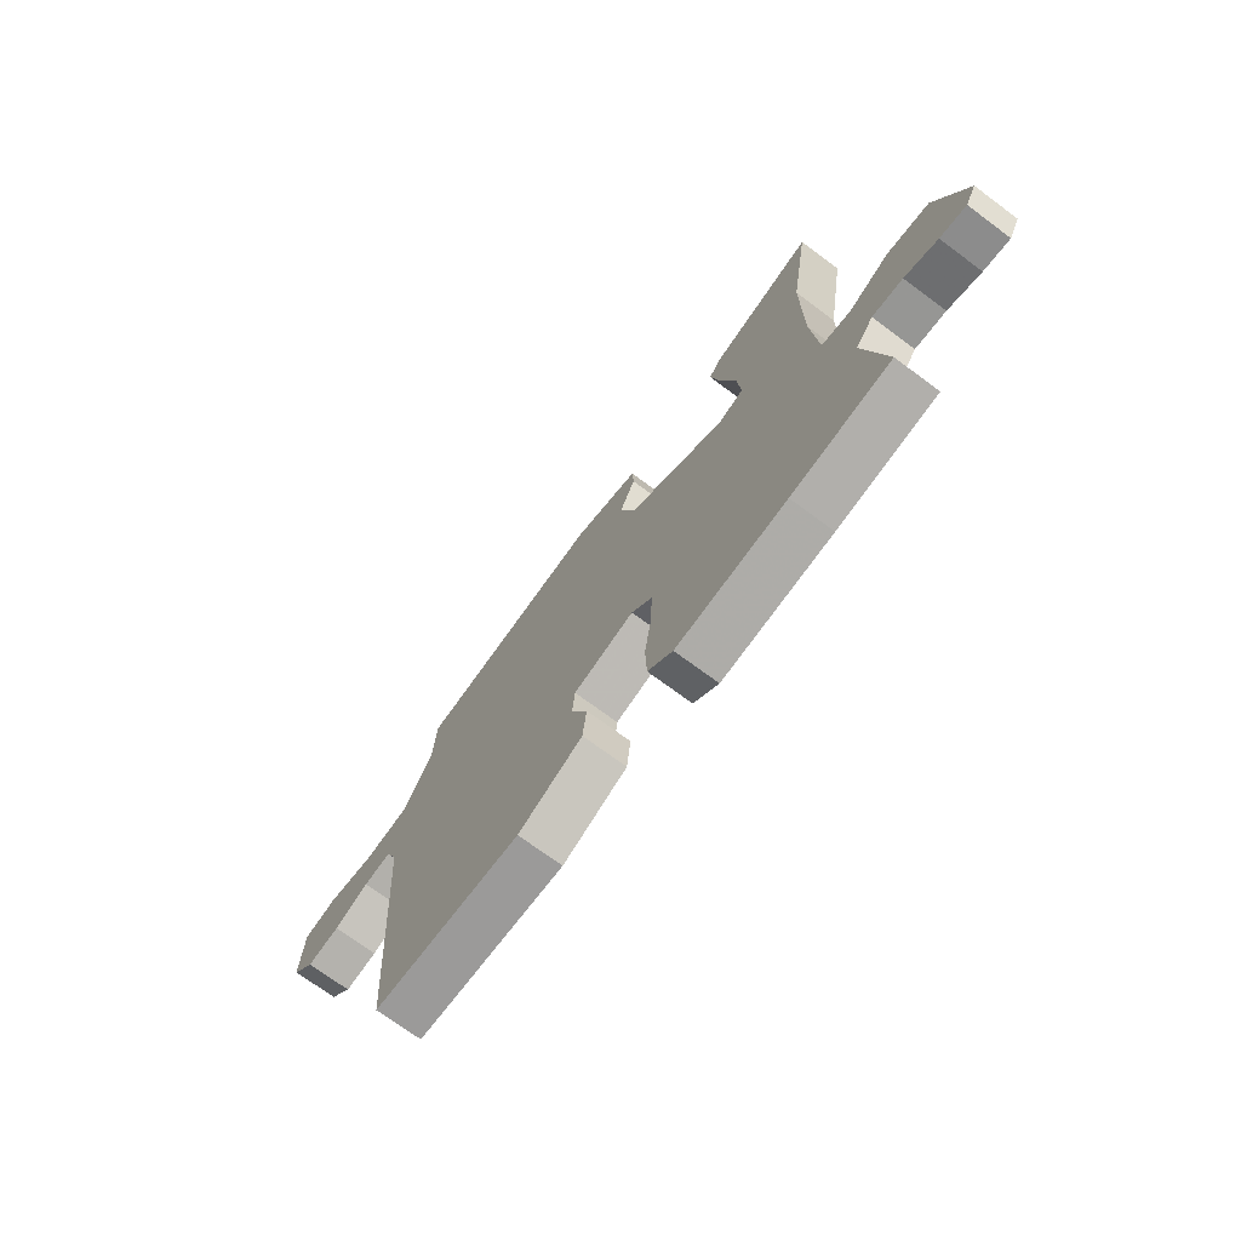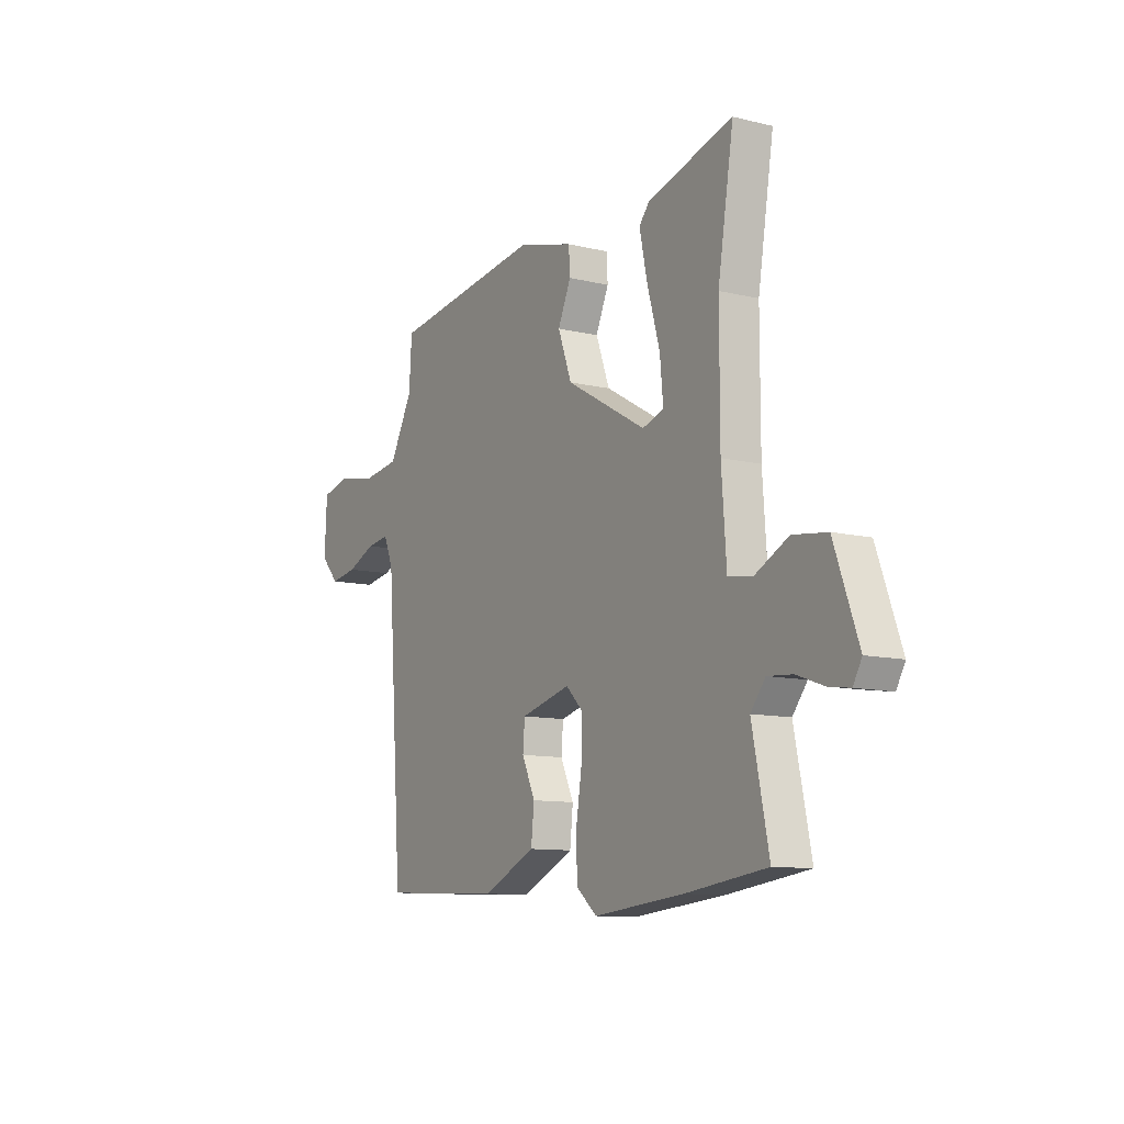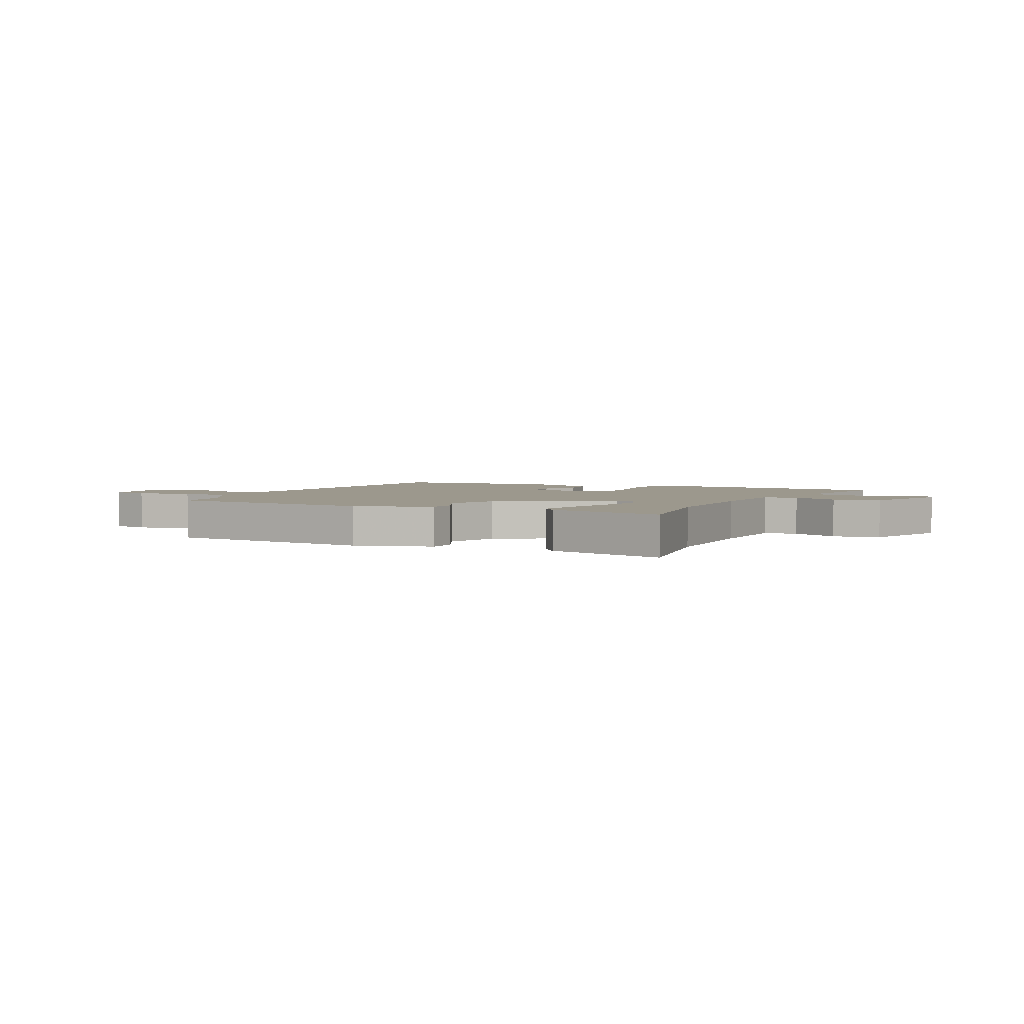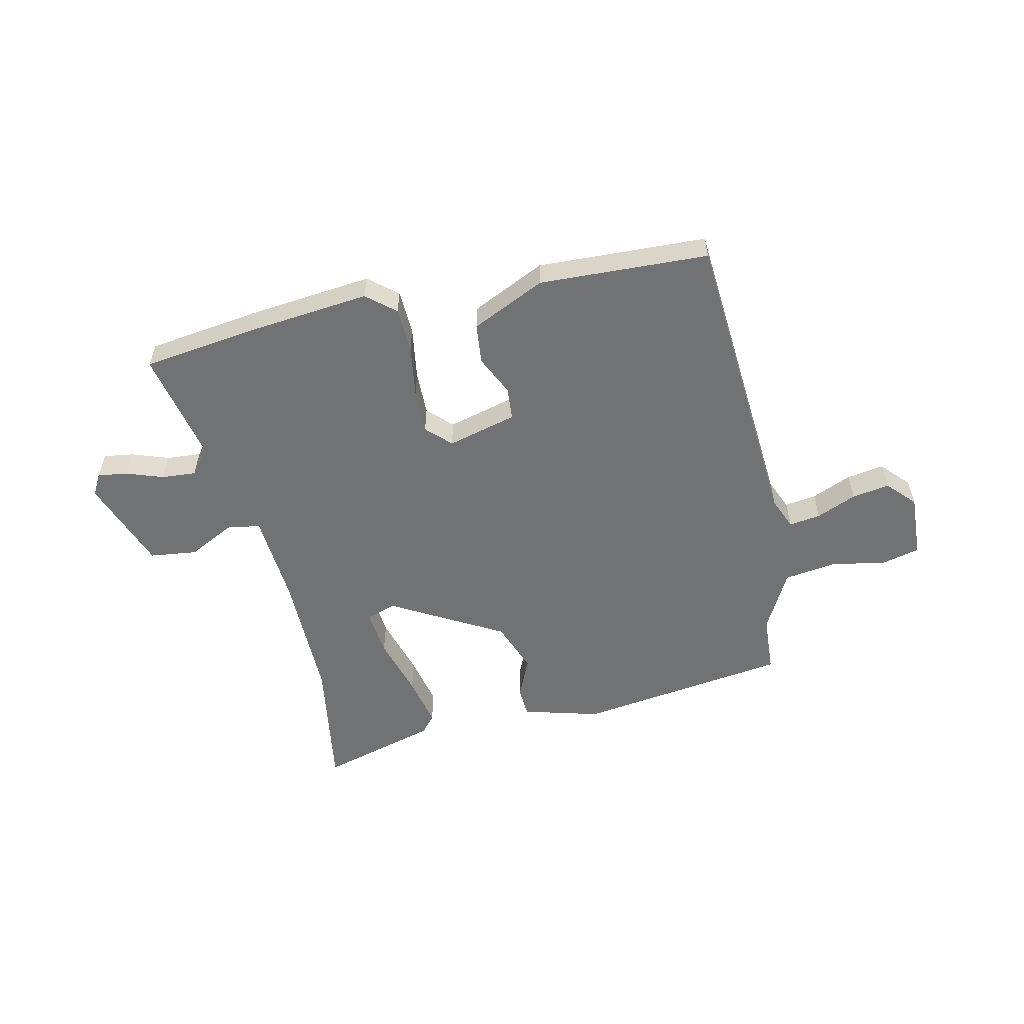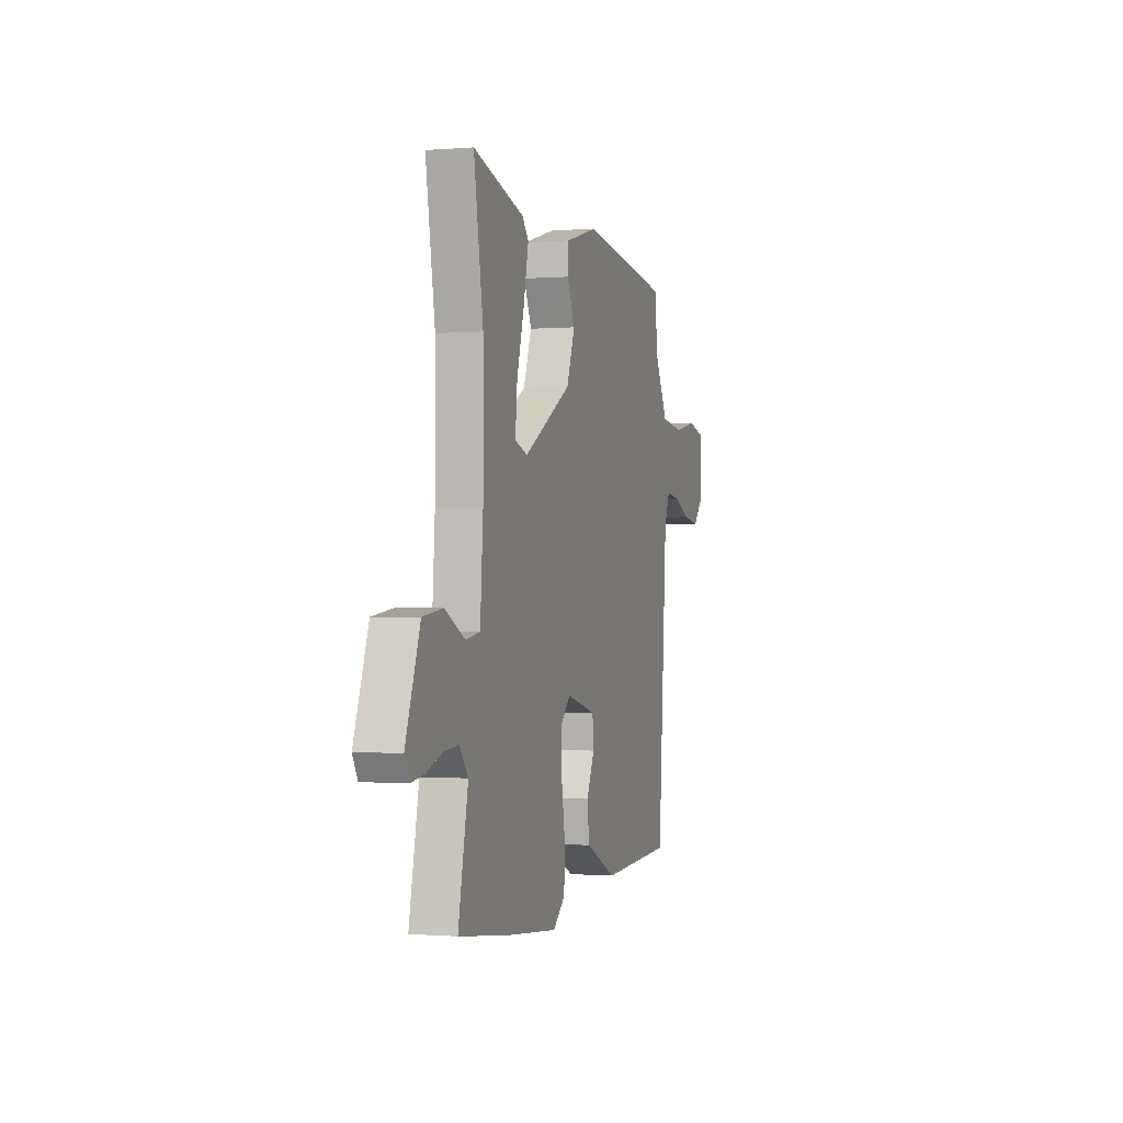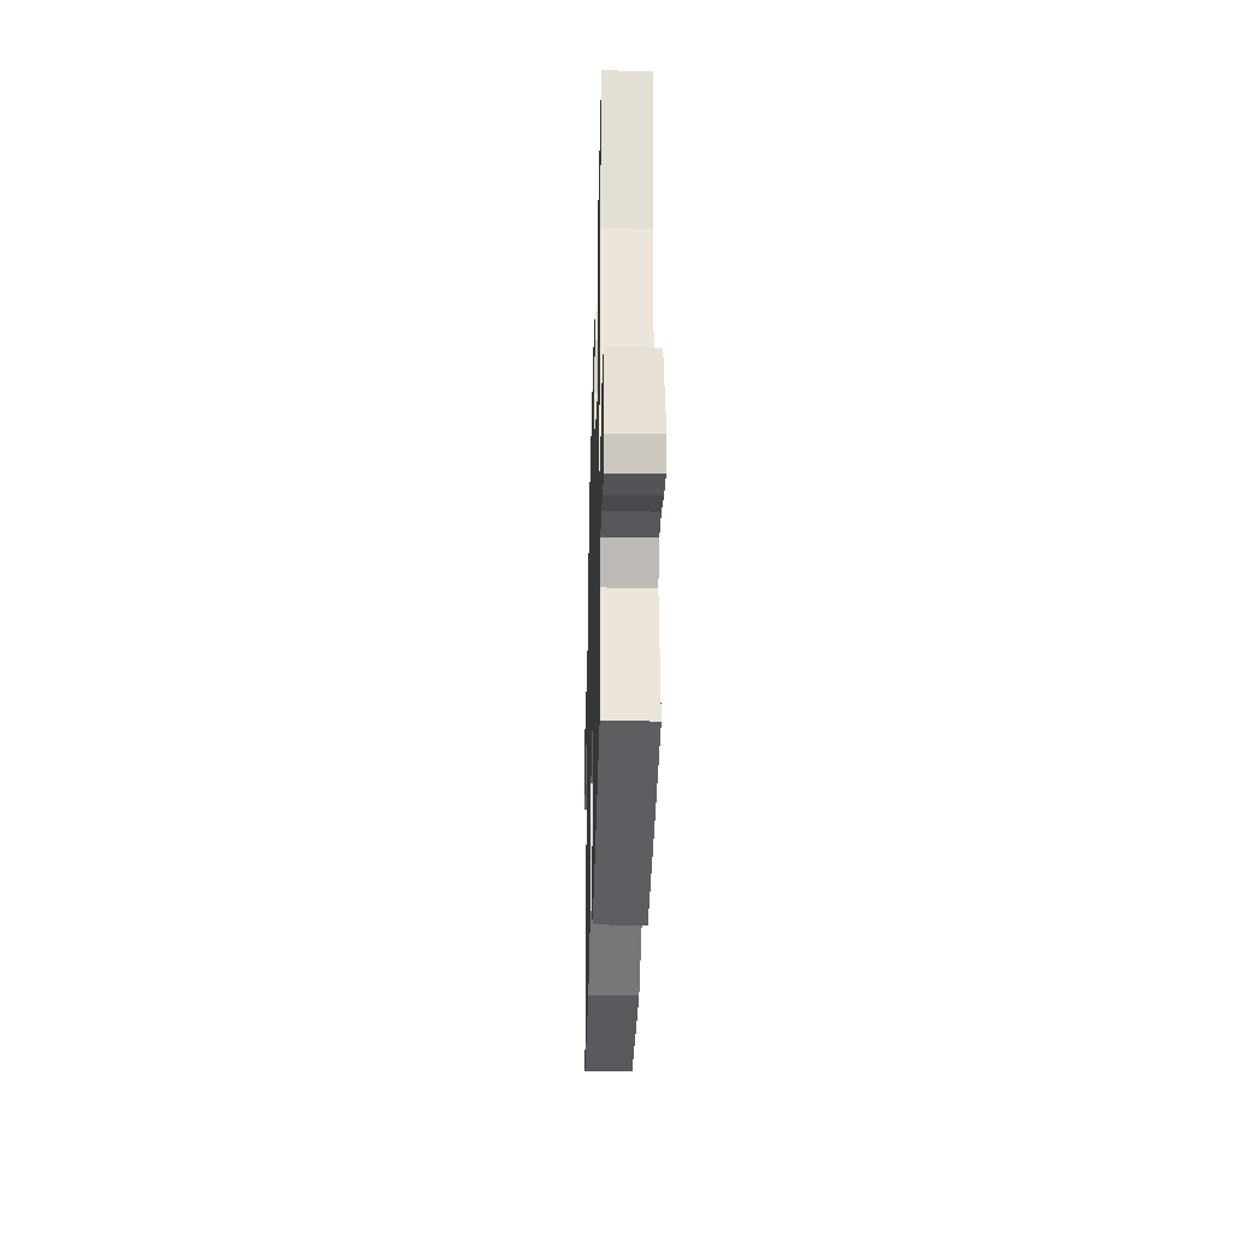
<metadata>
{"format":"obj","ext":"obj","renderer":"f3d","projection":"perspective","resolution":1024,"background":"white","views":[{"elev":-71.8,"azim":53.4,"up":"+Z"},{"elev":-10.6,"azim":58.8,"up":"+Z"},{"elev":3.1,"azim":25.1,"up":"+Y"},{"elev":-55.6,"azim":-167.2,"up":"+Y"},{"elev":-0.8,"azim":106.9,"up":"+Z"},{"elev":-31.9,"azim":88.5,"up":"+Z"}]}
</metadata>
<code>
v -0.465 0.07 0.492
v -0.076 0.07 0.545
v 0.065 0.07 0.506
v 0.068 0.07 0.45
v 0.035 0.07 0.376
v 0.07 0.07 0.281
v 0.274 0.07 0.165
v 0.328 0.07 0.183
v 0.32 0.07 0.27
v 0.288 0.07 0.382
v 0.268 0.07 0.477
v 0.295 0.07 0.509
v 0.511 0.07 0.569
v 0.471 0.07 0.323
v 0.471 0.07 0.081
v 0.483 0.07 -0.088
v 0.544 0.07 -0.098
v 0.629 0.07 -0.055
v 0.715 0.07 -0.066
v 0.776 0.07 -0.235
v 0.754 0.07 -0.274
v 0.7 0.07 -0.266
v 0.632 0.07 -0.242
v 0.569 0.07 -0.237
v 0.532 0.07 -0.284
v 0.574 0.07 -0.49
v 0.369 0.07 -0.517
v 0.14 0.07 -0.54
v 0.088 0.07 -0.496
v 0.085 0.07 -0.413
v 0.1 0.07 -0.317
v 0.102 0.07 -0.235
v 0.059 0.07 -0.192
v -0.068 0.07 -0.225
v -0.073 0.07 -0.285
v -0.039 0.07 -0.358
v -0.047 0.07 -0.432
v -0.182 0.07 -0.495
v -0.492 0.07 -0.481
v -0.532 0.07 0.086
v -0.556 0.07 0.144
v -0.614 0.07 0.136
v -0.687 0.07 0.105
v -0.756 0.07 0.094
v -0.803 0.07 0.145
v -0.797 0.07 0.263
v -0.727 0.07 0.28
v -0.627 0.07 0.261
v -0.531 0.07 0.274
v -0.472 0.07 0.384
v -0.465 0 0.492
v -0.076 0 0.545
v 0.065 0 0.506
v 0.068 0 0.45
v 0.035 0 0.376
v 0.07 0 0.281
v 0.274 0 0.165
v 0.328 0 0.183
v 0.32 0 0.27
v 0.288 0 0.382
v 0.268 0 0.477
v 0.295 0 0.509
v 0.511 0 0.569
v 0.471 0 0.323
v 0.471 0 0.081
v 0.483 0 -0.088
v 0.544 0 -0.098
v 0.629 0 -0.055
v 0.715 0 -0.066
v 0.776 0 -0.235
v 0.754 0 -0.274
v 0.7 0 -0.266
v 0.632 0 -0.242
v 0.569 0 -0.237
v 0.532 0 -0.284
v 0.574 0 -0.49
v 0.369 0 -0.517
v 0.14 0 -0.54
v 0.088 0 -0.496
v 0.085 0 -0.413
v 0.1 0 -0.317
v 0.102 0 -0.235
v 0.059 0 -0.192
v -0.068 0 -0.225
v -0.073 0 -0.285
v -0.039 0 -0.358
v -0.047 0 -0.432
v -0.182 0 -0.495
v -0.492 0 -0.481
v -0.532 0 0.086
v -0.556 0 0.144
v -0.614 0 0.136
v -0.687 0 0.105
v -0.756 0 0.094
v -0.803 0 0.145
v -0.797 0 0.263
v -0.727 0 0.28
v -0.627 0 0.261
v -0.531 0 0.274
v -0.472 0 0.384
f 45 46 47 48
f 45 48 49
f 42 43 44 45
f 41 42 45 49
f 40 41 49 50
f 38 39 40 50
f 35 36 37 38
f 34 35 38 50
f 28 29 30 31
f 28 31 32
f 25 26 27 28
f 24 25 28 32
f 20 21 22 23
f 20 23 24
f 17 18 19 20
f 16 17 20 24
f 11 12 13 14
f 9 10 11 14
f 8 9 14 15
f 7 8 15 16
f 2 3 4 5
f 2 5 6
f 1 2 6
f 33 34 50 1
f 16 24 32 33
f 7 16 33
f 1 6 7 33
f 98 97 96 95
f 99 98 95
f 95 94 93 92
f 99 95 92 91
f 100 99 91 90
f 100 90 89 88
f 88 87 86 85
f 100 88 85 84
f 81 80 79 78
f 82 81 78
f 78 77 76 75
f 82 78 75 74
f 73 72 71 70
f 74 73 70
f 70 69 68 67
f 74 70 67 66
f 64 63 62 61
f 64 61 60 59
f 65 64 59 58
f 66 65 58 57
f 55 54 53 52
f 56 55 52
f 56 52 51
f 51 100 84 83
f 83 82 74 66
f 83 66 57
f 83 57 56 51
f 1 51 52 2
f 2 52 53 3
f 3 53 54 4
f 4 54 55 5
f 5 55 56 6
f 6 56 57 7
f 7 57 58 8
f 8 58 59 9
f 9 59 60 10
f 10 60 61 11
f 11 61 62 12
f 12 62 63 13
f 13 63 64 14
f 14 64 65 15
f 15 65 66 16
f 16 66 67 17
f 17 67 68 18
f 18 68 69 19
f 19 69 70 20
f 20 70 71 21
f 21 71 72 22
f 22 72 73 23
f 23 73 74 24
f 24 74 75 25
f 25 75 76 26
f 26 76 77 27
f 27 77 78 28
f 28 78 79 29
f 29 79 80 30
f 30 80 81 31
f 31 81 82 32
f 32 82 83 33
f 33 83 84 34
f 34 84 85 35
f 35 85 86 36
f 36 86 87 37
f 37 87 88 38
f 38 88 89 39
f 39 89 90 40
f 40 90 91 41
f 41 91 92 42
f 42 92 93 43
f 43 93 94 44
f 44 94 95 45
f 45 95 96 46
f 46 96 97 47
f 47 97 98 48
f 48 98 99 49
f 49 99 100 50
f 50 100 51 1

</code>
